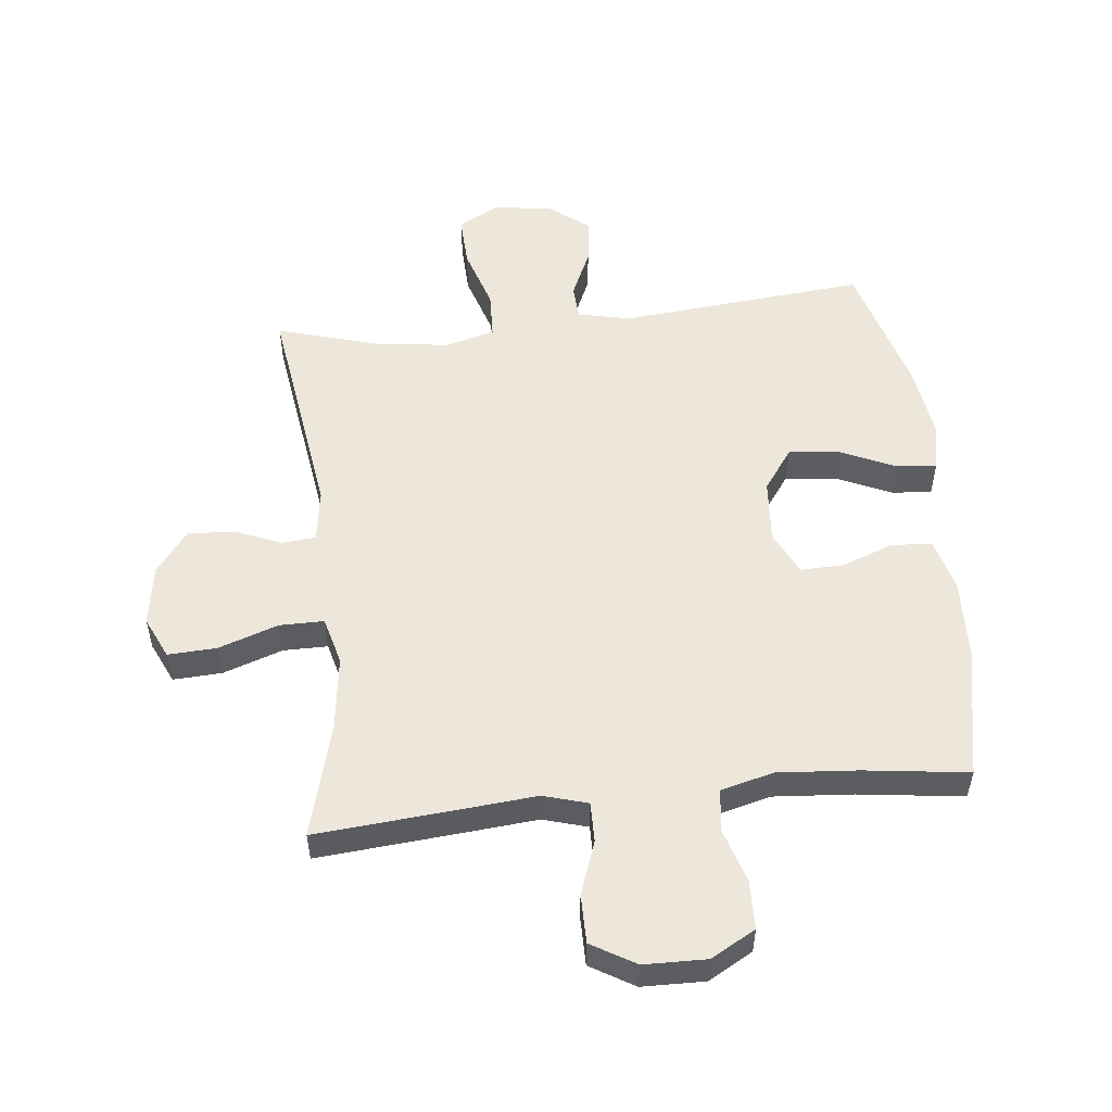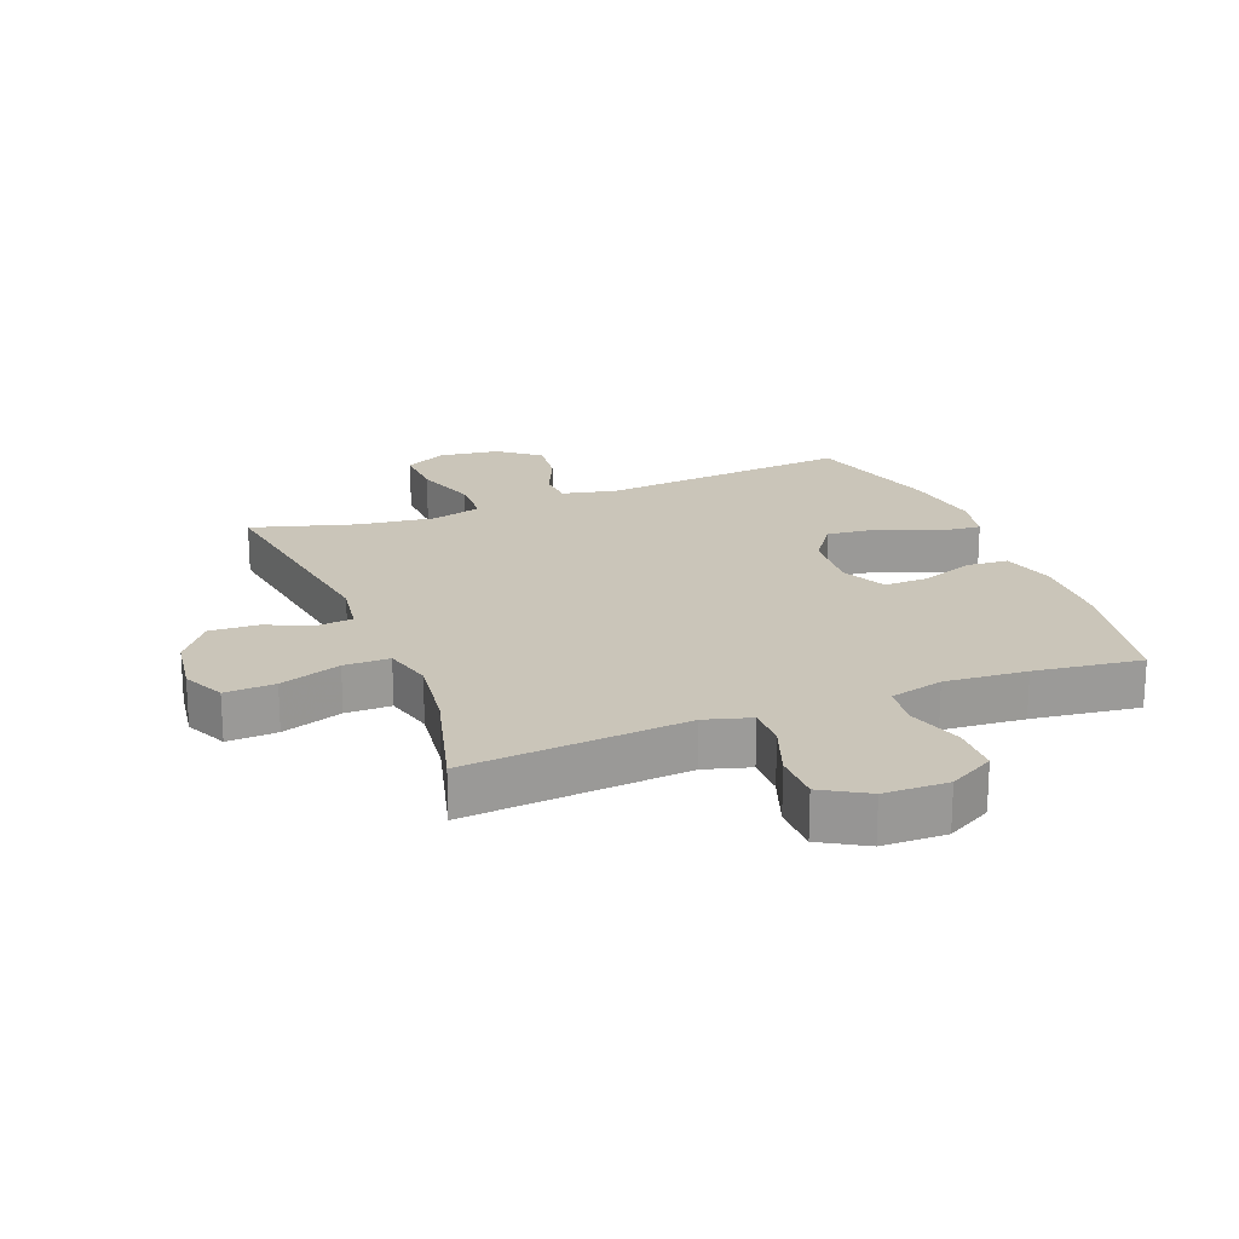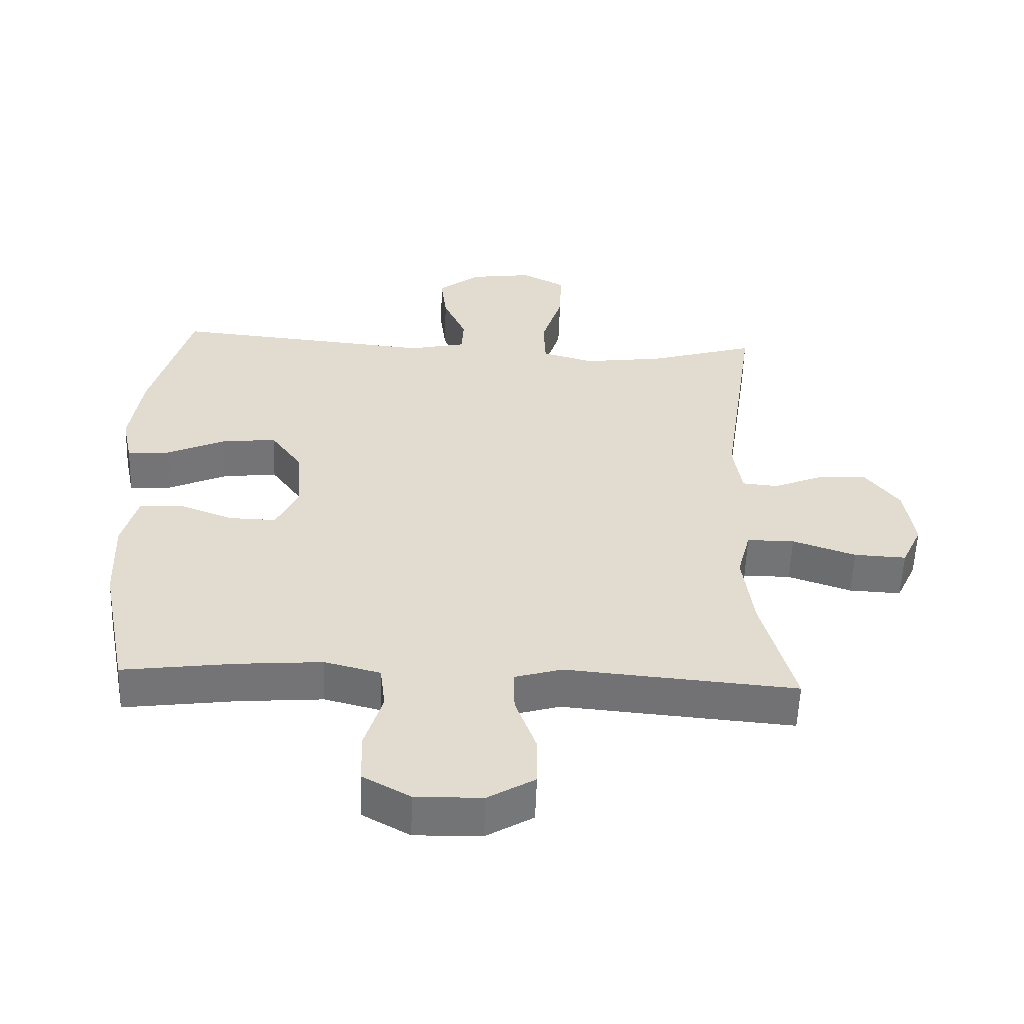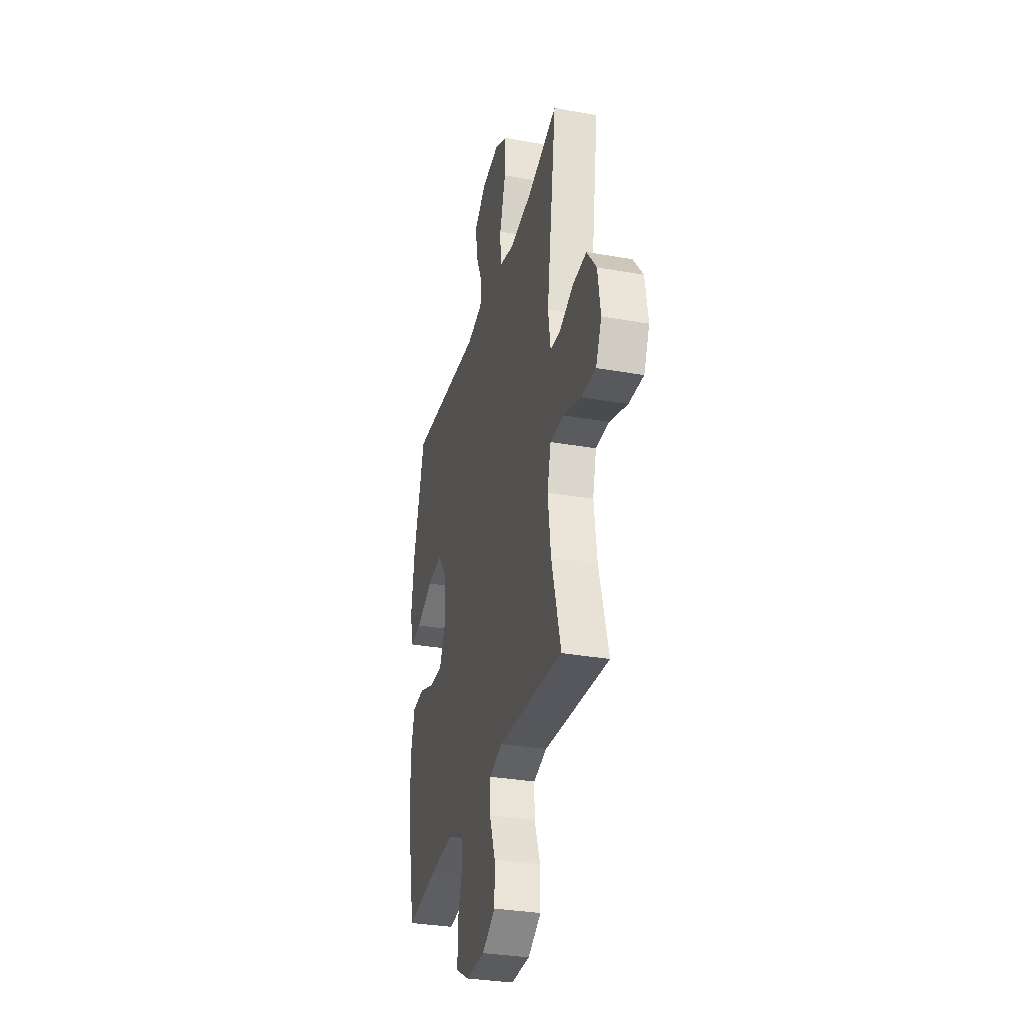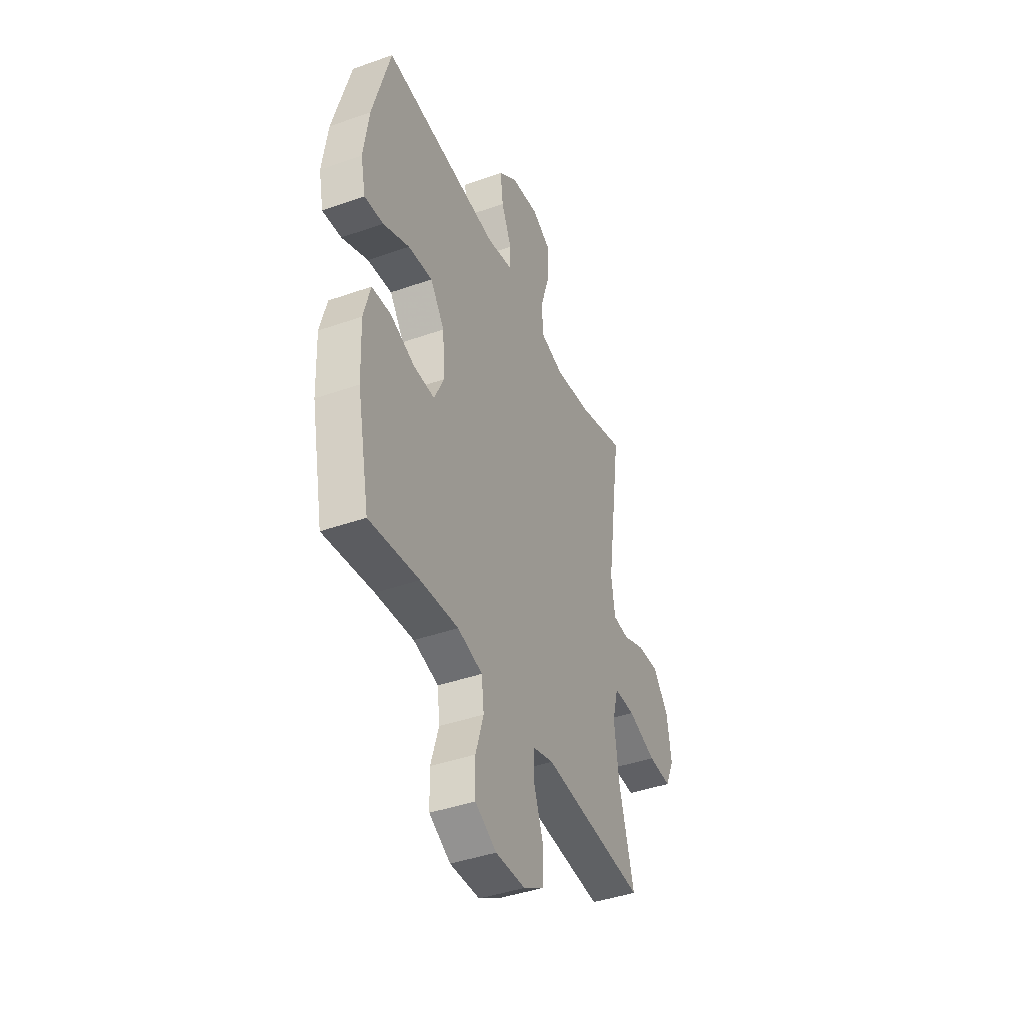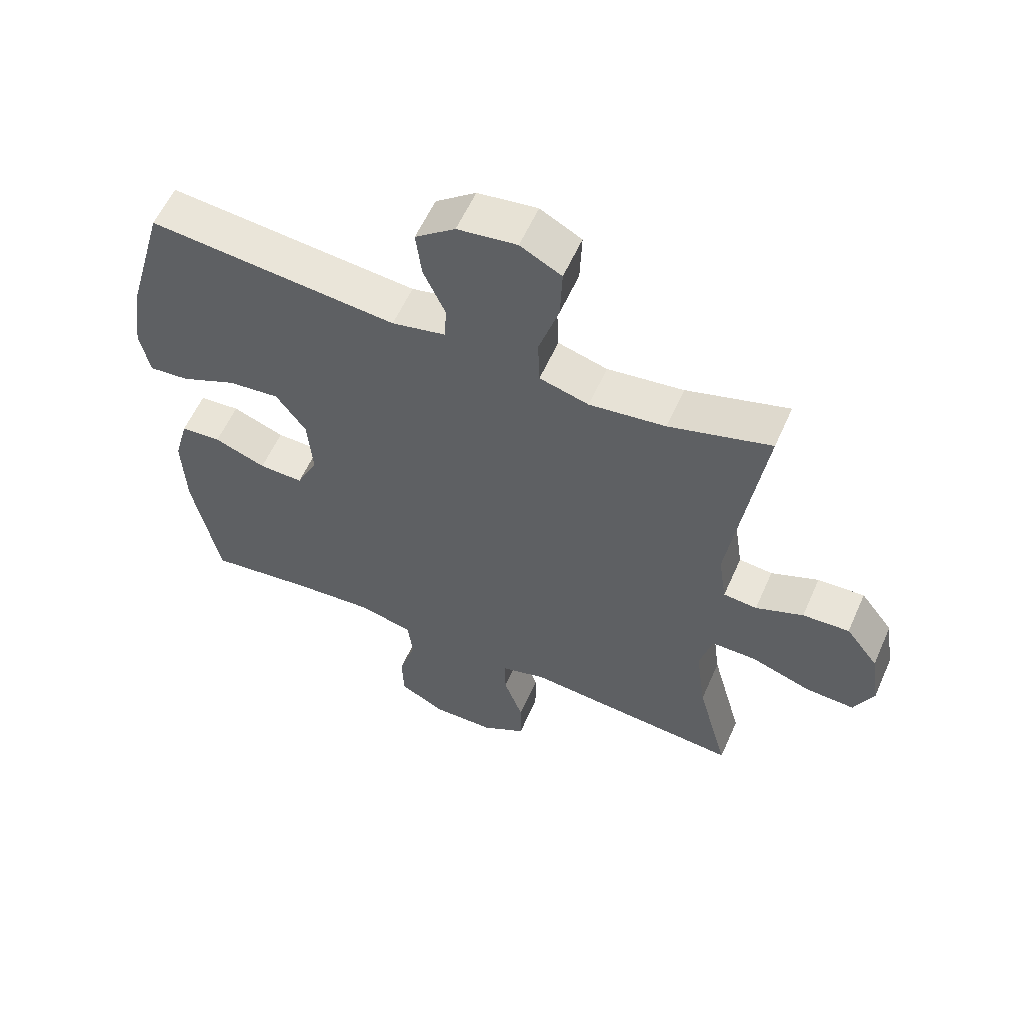
<metadata>
{"format":"obj","ext":"obj","renderer":"f3d","projection":"perspective","resolution":1024,"background":"white","views":[{"elev":53.5,"azim":173.8,"up":"+Y"},{"elev":20.6,"azim":158.5,"up":"+Y"},{"elev":-56.1,"azim":-2.0,"up":"+Z"},{"elev":-32.2,"azim":76.0,"up":"+Z"},{"elev":-41.7,"azim":-66.9,"up":"+Z"},{"elev":58.2,"azim":23.8,"up":"+Z"}]}
</metadata>
<code>
v 0.5 0.07 -0.5
v 0.264 0.07 -0.48
v 0.15 0.07 -0.47
v 0.078 0.07 -0.491
v 0.079 0.07 -0.556
v 0.11 0.07 -0.642
v 0.11 0.07 -0.72
v 0.039 0.07 -0.762
v -0.062 0.07 -0.764
v -0.134 0.07 -0.724
v -0.136 0.07 -0.646
v -0.109 0.07 -0.558
v -0.117 0.07 -0.49
v -0.202 0.07 -0.468
v -0.331 0.07 -0.478
v -0.5 0.07 -0.5
v -0.542 0.07 -0.288
v -0.547 0.07 -0.157
v -0.524 0.07 -0.072
v -0.459 0.07 -0.067
v -0.376 0.07 -0.098
v -0.305 0.07 -0.1
v -0.271 0.07 -0.029
v -0.279 0.07 0.073
v -0.327 0.07 0.14
v -0.41 0.07 0.131
v -0.499 0.07 0.091
v -0.563 0.07 0.085
v -0.579 0.07 0.161
v -0.561 0.07 0.284
v -0.5 0.07 0.5
v -0.102 0.07 0.463
v -0.016 0.07 0.482
v -0.013 0.07 0.538
v -0.048 0.07 0.616
v -0.057 0.07 0.691
v 0.007 0.07 0.741
v 0.102 0.07 0.754
v 0.168 0.07 0.719
v 0.165 0.07 0.635
v 0.133 0.07 0.534
v 0.136 0.07 0.458
v 0.215 0.07 0.436
v 0.337 0.07 0.452
v 0.5 0.07 0.5
v 0.447 0.07 0.133
v 0.46 0.07 0.048
v 0.514 0.07 0.043
v 0.59 0.07 0.074
v 0.665 0.07 0.078
v 0.717 0.07 0.01
v 0.732 0.07 -0.088
v 0.701 0.07 -0.155
v 0.622 0.07 -0.151
v 0.526 0.07 -0.118
v 0.454 0.07 -0.118
v 0.434 0.07 -0.195
v 0.45 0.07 -0.316
v 0.5 0 -0.5
v 0.264 0 -0.48
v 0.15 0 -0.47
v 0.078 0 -0.491
v 0.079 0 -0.556
v 0.11 0 -0.642
v 0.11 0 -0.72
v 0.039 0 -0.762
v -0.062 0 -0.764
v -0.134 0 -0.724
v -0.136 0 -0.646
v -0.109 0 -0.558
v -0.117 0 -0.49
v -0.202 0 -0.468
v -0.331 0 -0.478
v -0.5 0 -0.5
v -0.542 0 -0.288
v -0.547 0 -0.157
v -0.524 0 -0.072
v -0.459 0 -0.067
v -0.376 0 -0.098
v -0.305 0 -0.1
v -0.271 0 -0.029
v -0.279 0 0.073
v -0.327 0 0.14
v -0.41 0 0.131
v -0.499 0 0.091
v -0.563 0 0.085
v -0.579 0 0.161
v -0.561 0 0.284
v -0.5 0 0.5
v -0.102 0 0.463
v -0.016 0 0.482
v -0.013 0 0.538
v -0.048 0 0.616
v -0.057 0 0.691
v 0.007 0 0.741
v 0.102 0 0.754
v 0.168 0 0.719
v 0.165 0 0.635
v 0.133 0 0.534
v 0.136 0 0.458
v 0.215 0 0.436
v 0.337 0 0.452
v 0.5 0 0.5
v 0.447 0 0.133
v 0.46 0 0.048
v 0.514 0 0.043
v 0.59 0 0.074
v 0.665 0 0.078
v 0.717 0 0.01
v 0.732 0 -0.088
v 0.701 0 -0.155
v 0.622 0 -0.151
v 0.526 0 -0.118
v 0.454 0 -0.118
v 0.434 0 -0.195
v 0.45 0 -0.316
f 52 53 54 55
f 52 55 56
f 51 52 56
f 48 49 50 51
f 47 48 51 56
f 46 47 56 57
f 44 45 46
f 43 44 46 57
f 38 39 40 41
f 38 41 42
f 37 38 42
f 34 35 36 37
f 33 34 37 42
f 32 33 42 43
f 30 31 32
f 26 27 28 29
f 25 26 29 30
f 18 19 20 21
f 18 21 22
f 15 16 17 18
f 14 15 18 22
f 13 14 22 23
f 9 10 11 12
f 9 12 13
f 8 9 13
f 5 6 7 8
f 4 5 8 13
f 3 4 13 23
f 58 1 2 3
f 25 30 32 43
f 24 25 43 57
f 24 57 58
f 3 23 24 58
f 113 112 111 110
f 114 113 110
f 114 110 109
f 109 108 107 106
f 114 109 106 105
f 115 114 105 104
f 104 103 102
f 115 104 102 101
f 99 98 97 96
f 100 99 96
f 100 96 95
f 95 94 93 92
f 100 95 92 91
f 101 100 91 90
f 90 89 88
f 87 86 85 84
f 88 87 84 83
f 79 78 77 76
f 80 79 76
f 76 75 74 73
f 80 76 73 72
f 81 80 72 71
f 70 69 68 67
f 71 70 67
f 71 67 66
f 66 65 64 63
f 71 66 63 62
f 81 71 62 61
f 61 60 59 116
f 101 90 88 83
f 115 101 83 82
f 116 115 82
f 116 82 81 61
f 1 59 60 2
f 2 60 61 3
f 3 61 62 4
f 4 62 63 5
f 5 63 64 6
f 6 64 65 7
f 7 65 66 8
f 8 66 67 9
f 9 67 68 10
f 10 68 69 11
f 11 69 70 12
f 12 70 71 13
f 13 71 72 14
f 14 72 73 15
f 15 73 74 16
f 16 74 75 17
f 17 75 76 18
f 18 76 77 19
f 19 77 78 20
f 20 78 79 21
f 21 79 80 22
f 22 80 81 23
f 23 81 82 24
f 24 82 83 25
f 25 83 84 26
f 26 84 85 27
f 27 85 86 28
f 28 86 87 29
f 29 87 88 30
f 30 88 89 31
f 31 89 90 32
f 32 90 91 33
f 33 91 92 34
f 34 92 93 35
f 35 93 94 36
f 36 94 95 37
f 37 95 96 38
f 38 96 97 39
f 39 97 98 40
f 40 98 99 41
f 41 99 100 42
f 42 100 101 43
f 43 101 102 44
f 44 102 103 45
f 45 103 104 46
f 46 104 105 47
f 47 105 106 48
f 48 106 107 49
f 49 107 108 50
f 50 108 109 51
f 51 109 110 52
f 52 110 111 53
f 53 111 112 54
f 54 112 113 55
f 55 113 114 56
f 56 114 115 57
f 57 115 116 58
f 58 116 59 1

</code>
